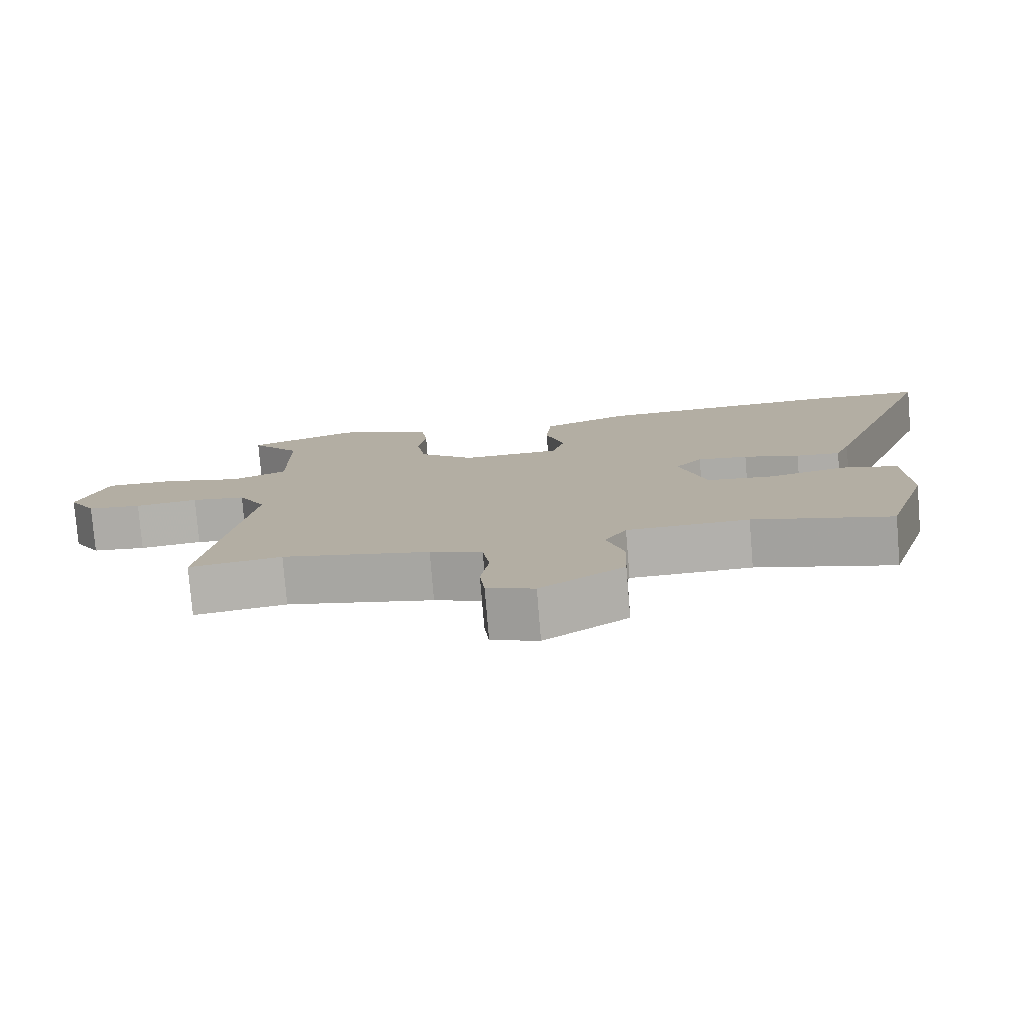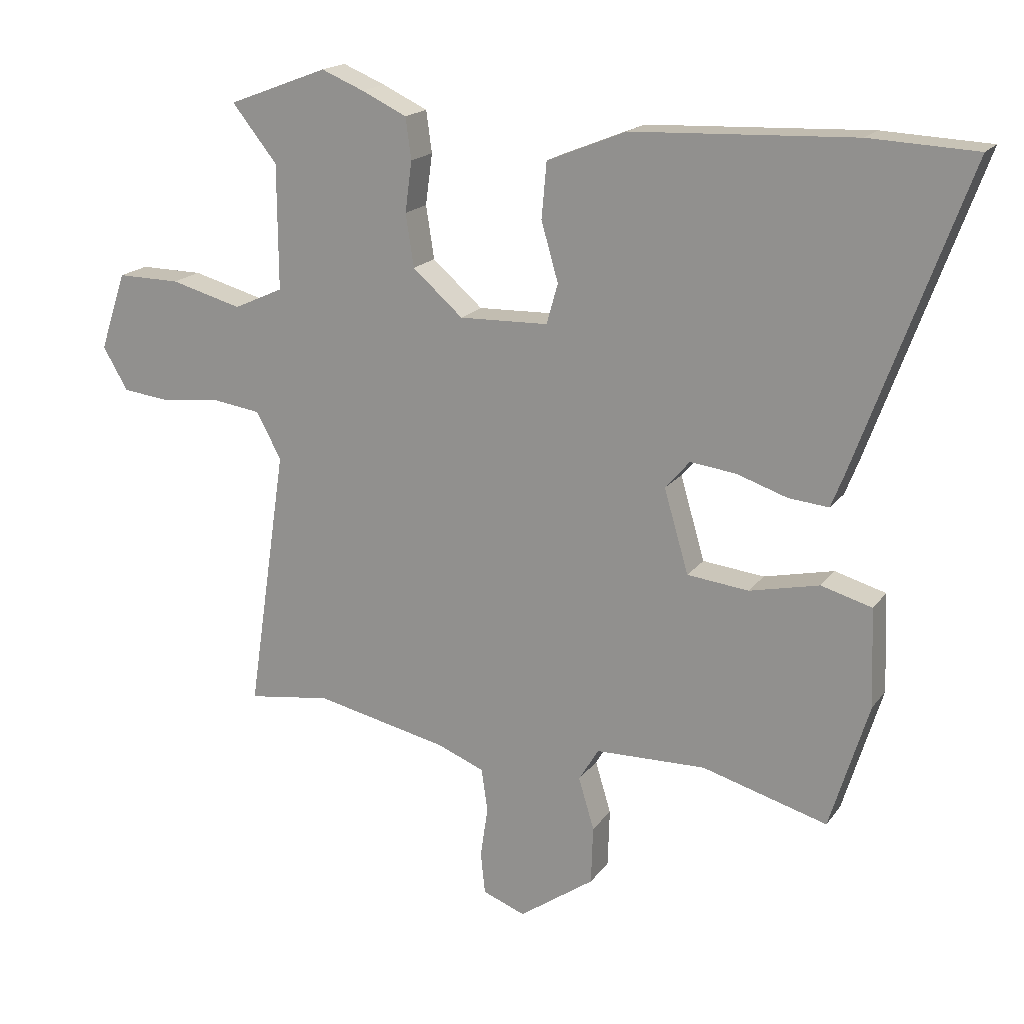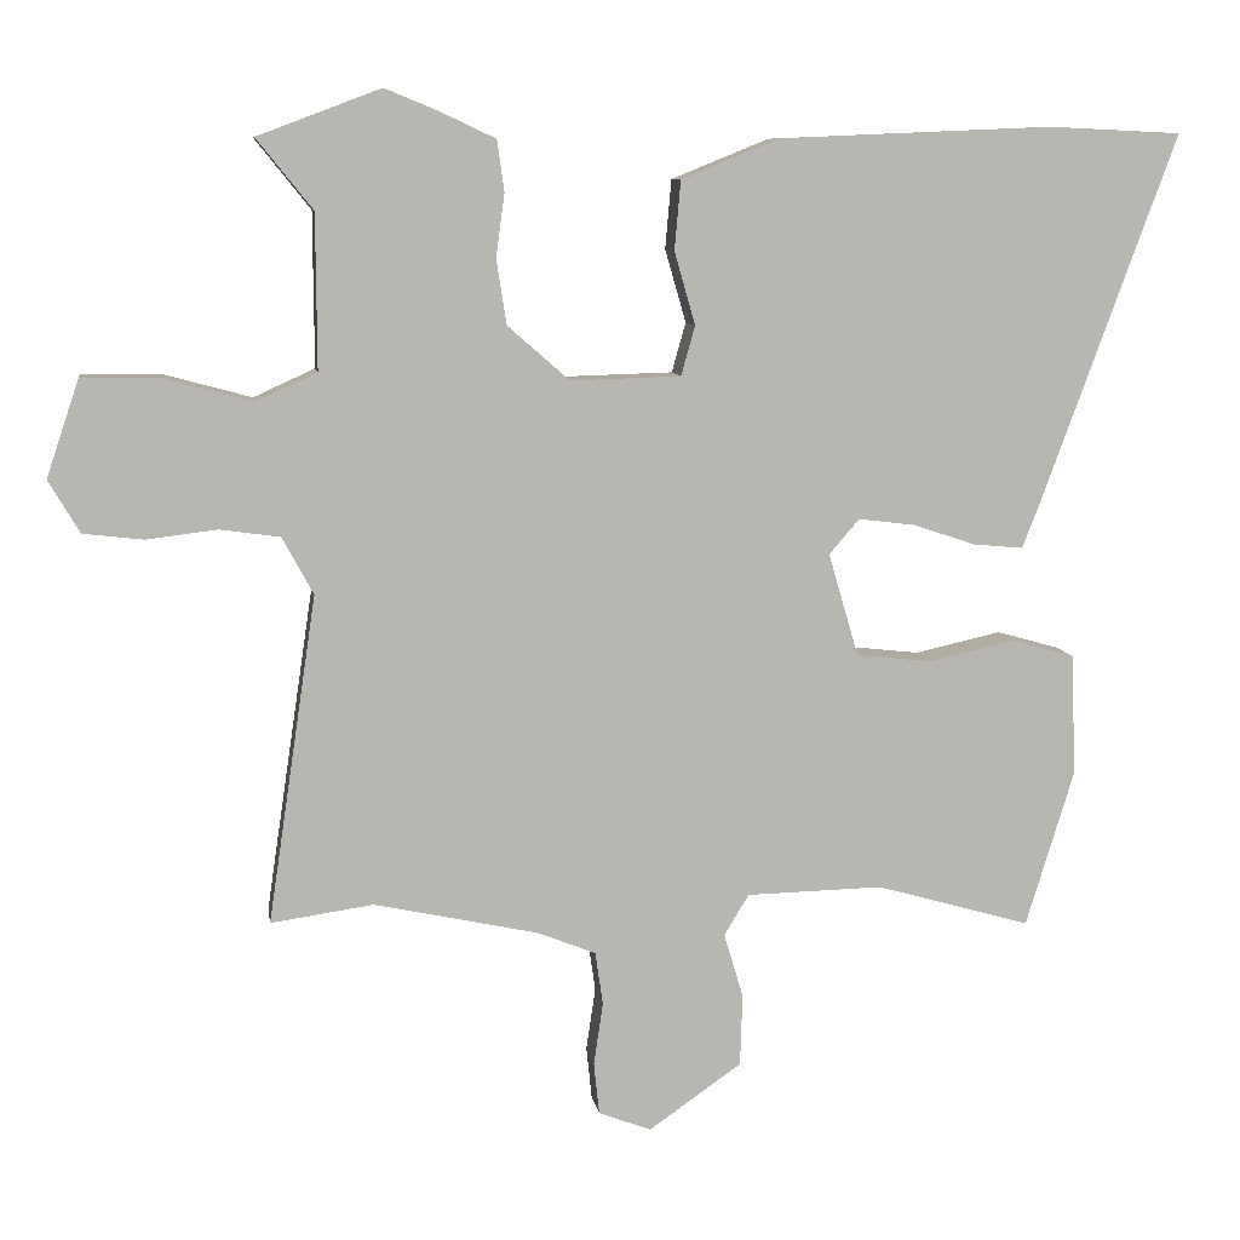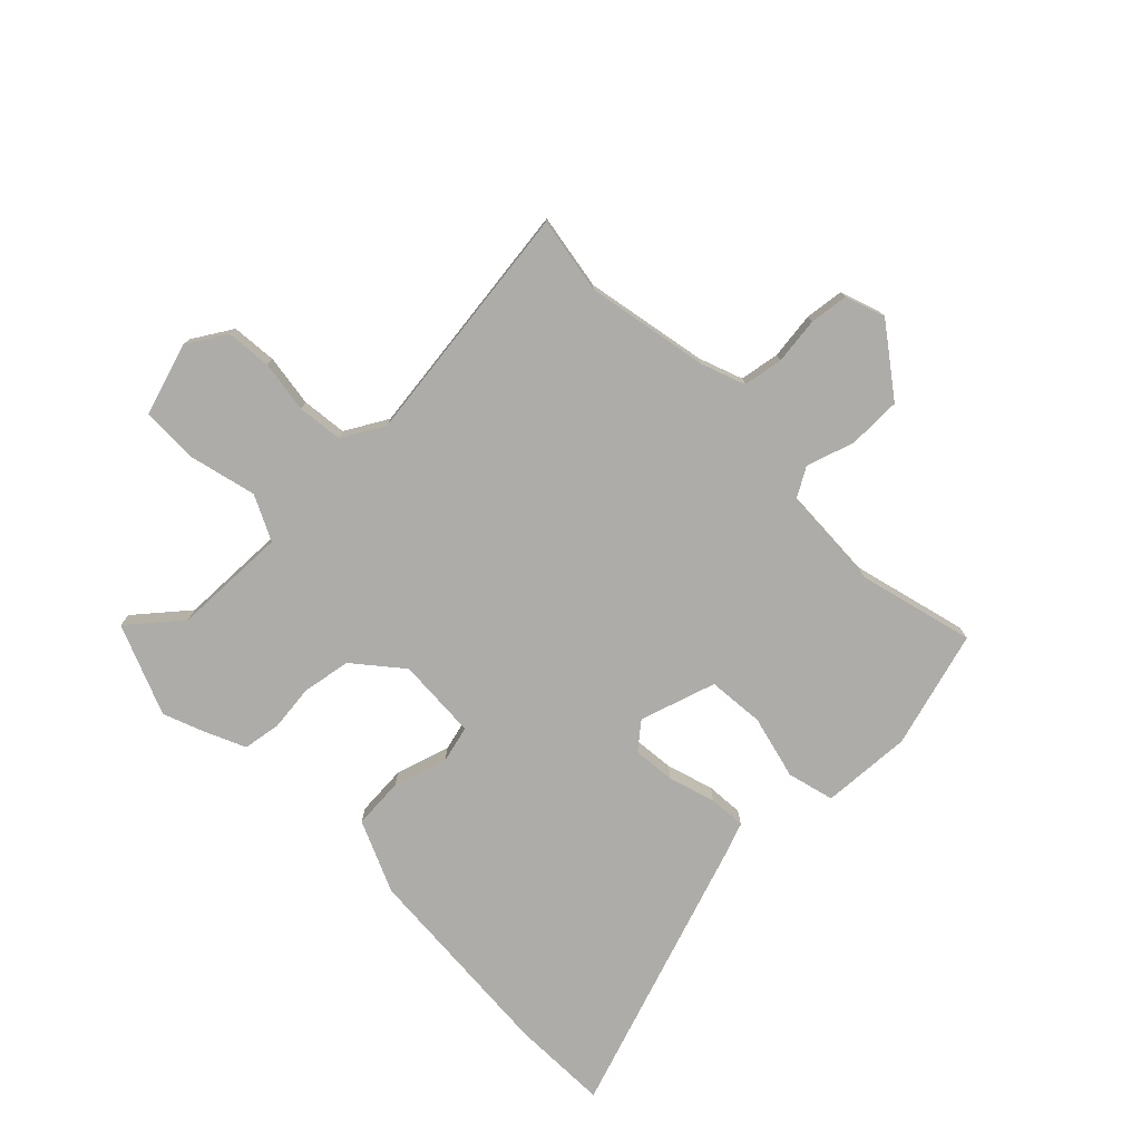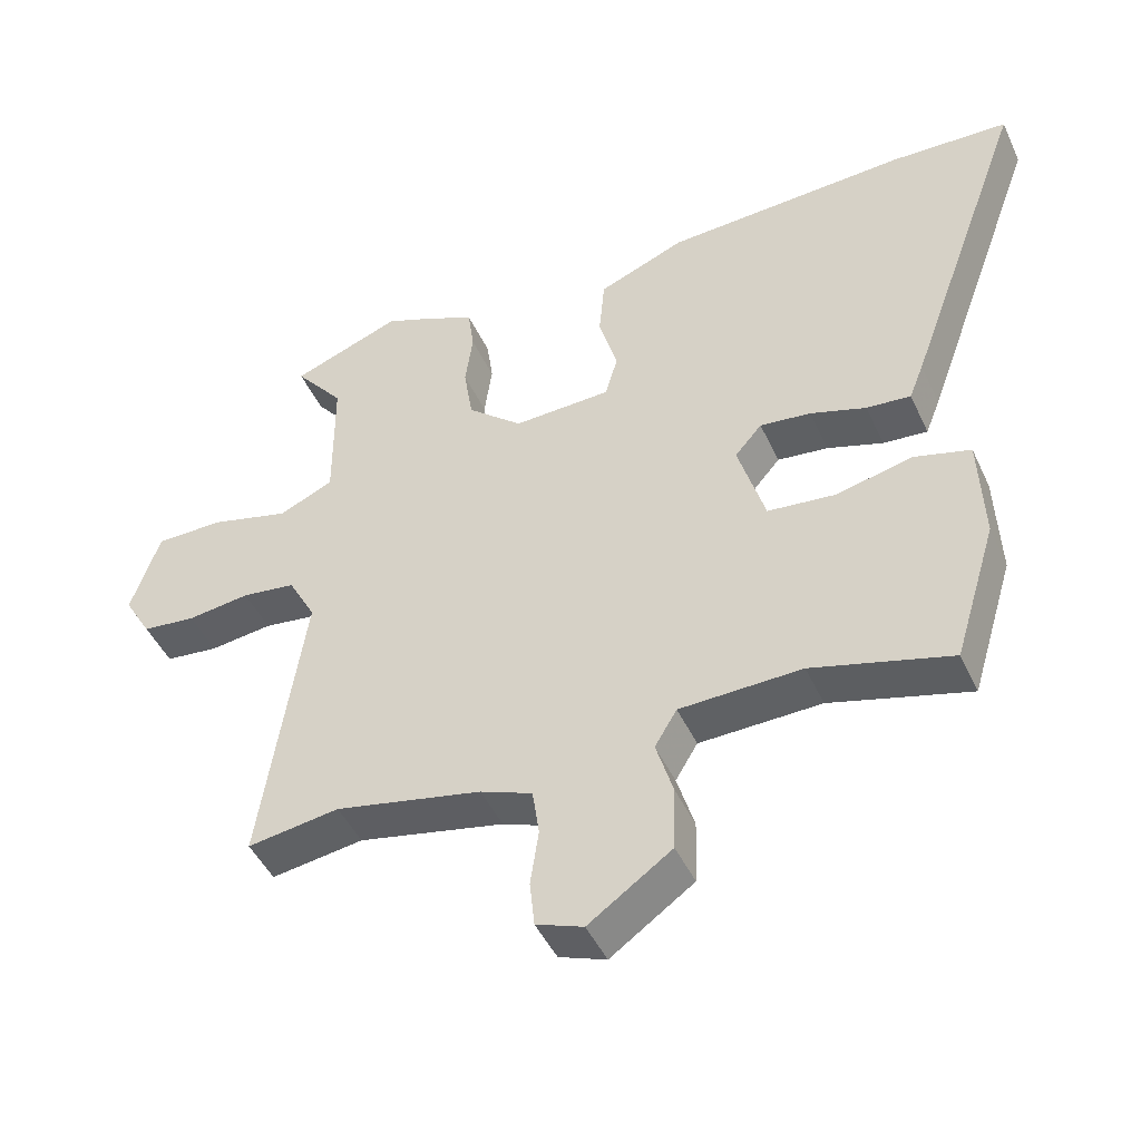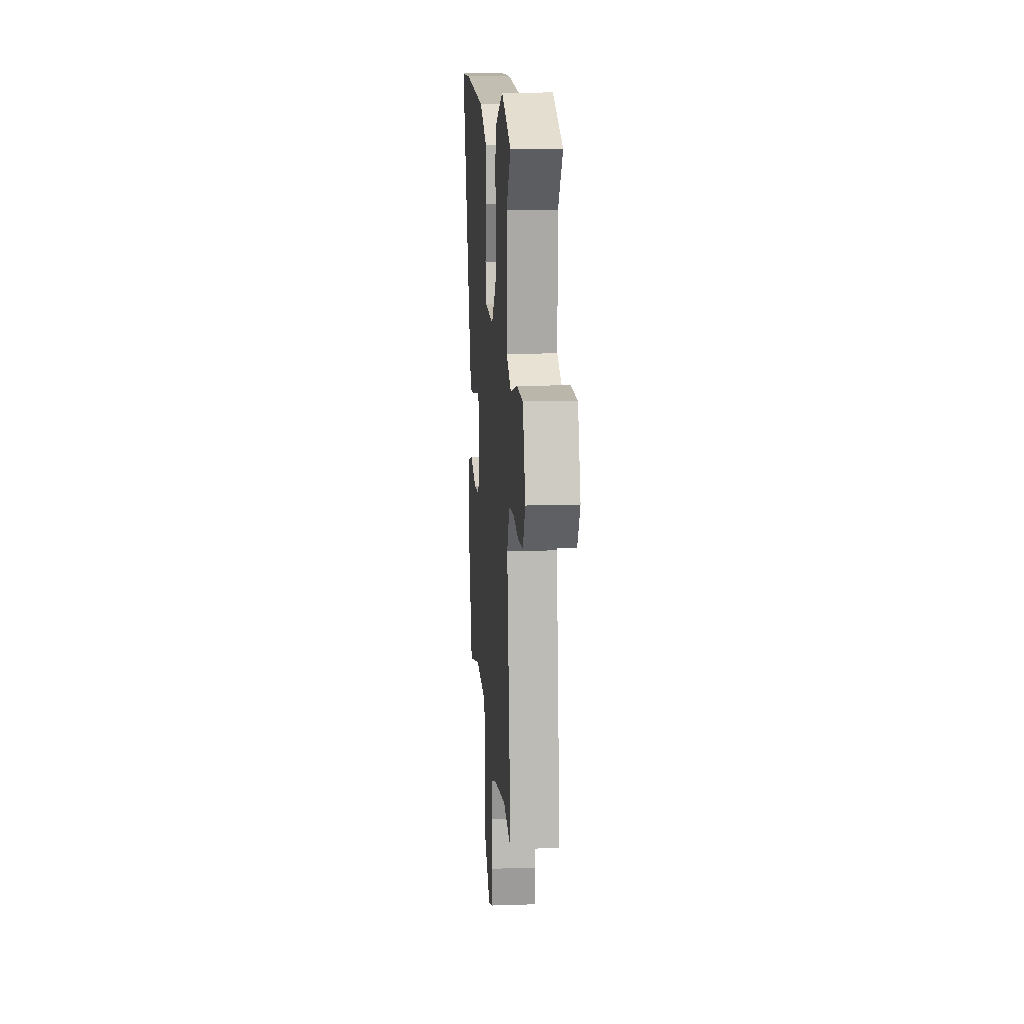
<metadata>
{"format":"obj","ext":"obj","renderer":"f3d","projection":"perspective","resolution":1024,"background":"white","views":[{"elev":-78.4,"azim":-175.3,"up":"+Z"},{"elev":18.0,"azim":-155.5,"up":"+Z"},{"elev":8.9,"azim":171.3,"up":"+Z"},{"elev":-77.0,"azim":133.2,"up":"+Y"},{"elev":-46.4,"azim":-156.0,"up":"+Z"},{"elev":14.7,"azim":85.9,"up":"+Z"}]}
</metadata>
<code>
v 0.376 0.07 0.547
v 0.535 0.07 0.487
v 0.463 0.07 0.397
v 0.462 0.07 0.198
v 0.541 0.07 0.162
v 0.655 0.07 0.193
v 0.756 0.07 0.194
v 0.798 0.07 0.069
v 0.758 0.07 0.001
v 0.68 0.07 -0.008
v 0.589 0.07 0.003
v 0.511 0.07 -0.008
v 0.471 0.07 -0.082
v 0.534 0.07 -0.505
v 0.401 0.07 -0.486
v 0.189 0.07 -0.532
v 0.114 0.07 -0.562
v 0.104 0.07 -0.631
v 0.116 0.07 -0.712
v 0.109 0.07 -0.779
v 0.041 0.07 -0.805
v -0.079 0.07 -0.721
v -0.082 0.07 -0.628
v -0.057 0.07 -0.545
v -0.089 0.07 -0.492
v -0.265 0.07 -0.488
v -0.465 0.07 -0.545
v -0.527 0.07 -0.343
v -0.521 0.07 -0.186
v -0.44 0.07 -0.163
v -0.329 0.07 -0.188
v -0.231 0.07 -0.177
v -0.192 0.07 -0.044
v -0.231 0.07 0.001
v -0.304 0.07 -0.008
v -0.385 0.07 -0.035
v -0.449 0.07 -0.041
v -0.47 0.07 0.012
v -0.646 0.07 0.493
v -0.476 0.07 0.501
v -0.122 0.07 0.486
v 0.004 0.07 0.435
v 0.012 0.07 0.346
v -0.015 0.07 0.252
v 0.003 0.07 0.188
v 0.145 0.07 0.184
v 0.225 0.07 0.254
v 0.238 0.07 0.338
v 0.227 0.07 0.419
v 0.236 0.07 0.485
v 0.308 0.07 0.519
v 0.376 0 0.547
v 0.535 0 0.487
v 0.463 0 0.397
v 0.462 0 0.198
v 0.541 0 0.162
v 0.655 0 0.193
v 0.756 0 0.194
v 0.798 0 0.069
v 0.758 0 0.001
v 0.68 0 -0.008
v 0.589 0 0.003
v 0.511 0 -0.008
v 0.471 0 -0.082
v 0.534 0 -0.505
v 0.401 0 -0.486
v 0.189 0 -0.532
v 0.114 0 -0.562
v 0.104 0 -0.631
v 0.116 0 -0.712
v 0.109 0 -0.779
v 0.041 0 -0.805
v -0.079 0 -0.721
v -0.082 0 -0.628
v -0.057 0 -0.545
v -0.089 0 -0.492
v -0.265 0 -0.488
v -0.465 0 -0.545
v -0.527 0 -0.343
v -0.521 0 -0.186
v -0.44 0 -0.163
v -0.329 0 -0.188
v -0.231 0 -0.177
v -0.192 0 -0.044
v -0.231 0 0.001
v -0.304 0 -0.008
v -0.385 0 -0.035
v -0.449 0 -0.041
v -0.47 0 0.012
v -0.646 0 0.493
v -0.476 0 0.501
v -0.122 0 0.486
v 0.004 0 0.435
v 0.012 0 0.346
v -0.015 0 0.252
v 0.003 0 0.188
v 0.145 0 0.184
v 0.225 0 0.254
v 0.238 0 0.338
v 0.227 0 0.419
v 0.236 0 0.485
v 0.308 0 0.519
f 48 49 50 51
f 47 48 51 1
f 41 42 43 44
f 41 44 45
f 40 41 45
f 39 40 45
f 38 39 45
f 35 36 37 38
f 34 35 38 45
f 33 34 45 46
f 28 29 30 31
f 26 27 28 31
f 25 26 31 32
f 24 25 32 33
f 22 23 24
f 21 22 24
f 18 19 20 21
f 17 18 21 24
f 16 17 24 33
f 13 14 15
f 13 15 16 33
f 8 9 10 11
f 8 11 12
f 5 6 7 8
f 5 8 12
f 4 5 12 13
f 47 1 2 3
f 46 47 3 4
f 4 13 33 46
f 102 101 100 99
f 52 102 99 98
f 95 94 93 92
f 96 95 92
f 96 92 91
f 96 91 90
f 96 90 89
f 89 88 87 86
f 96 89 86 85
f 97 96 85 84
f 82 81 80 79
f 82 79 78 77
f 83 82 77 76
f 84 83 76 75
f 75 74 73
f 75 73 72
f 72 71 70 69
f 75 72 69 68
f 84 75 68 67
f 66 65 64
f 84 67 66 64
f 62 61 60 59
f 63 62 59
f 59 58 57 56
f 63 59 56
f 64 63 56 55
f 54 53 52 98
f 55 54 98 97
f 97 84 64 55
f 1 52 53 2
f 2 53 54 3
f 3 54 55 4
f 4 55 56 5
f 5 56 57 6
f 6 57 58 7
f 7 58 59 8
f 8 59 60 9
f 9 60 61 10
f 10 61 62 11
f 11 62 63 12
f 12 63 64 13
f 13 64 65 14
f 14 65 66 15
f 15 66 67 16
f 16 67 68 17
f 17 68 69 18
f 18 69 70 19
f 19 70 71 20
f 20 71 72 21
f 21 72 73 22
f 22 73 74 23
f 23 74 75 24
f 24 75 76 25
f 25 76 77 26
f 26 77 78 27
f 27 78 79 28
f 28 79 80 29
f 29 80 81 30
f 30 81 82 31
f 31 82 83 32
f 32 83 84 33
f 33 84 85 34
f 34 85 86 35
f 35 86 87 36
f 36 87 88 37
f 37 88 89 38
f 38 89 90 39
f 39 90 91 40
f 40 91 92 41
f 41 92 93 42
f 42 93 94 43
f 43 94 95 44
f 44 95 96 45
f 45 96 97 46
f 46 97 98 47
f 47 98 99 48
f 48 99 100 49
f 49 100 101 50
f 50 101 102 51
f 51 102 52 1

</code>
